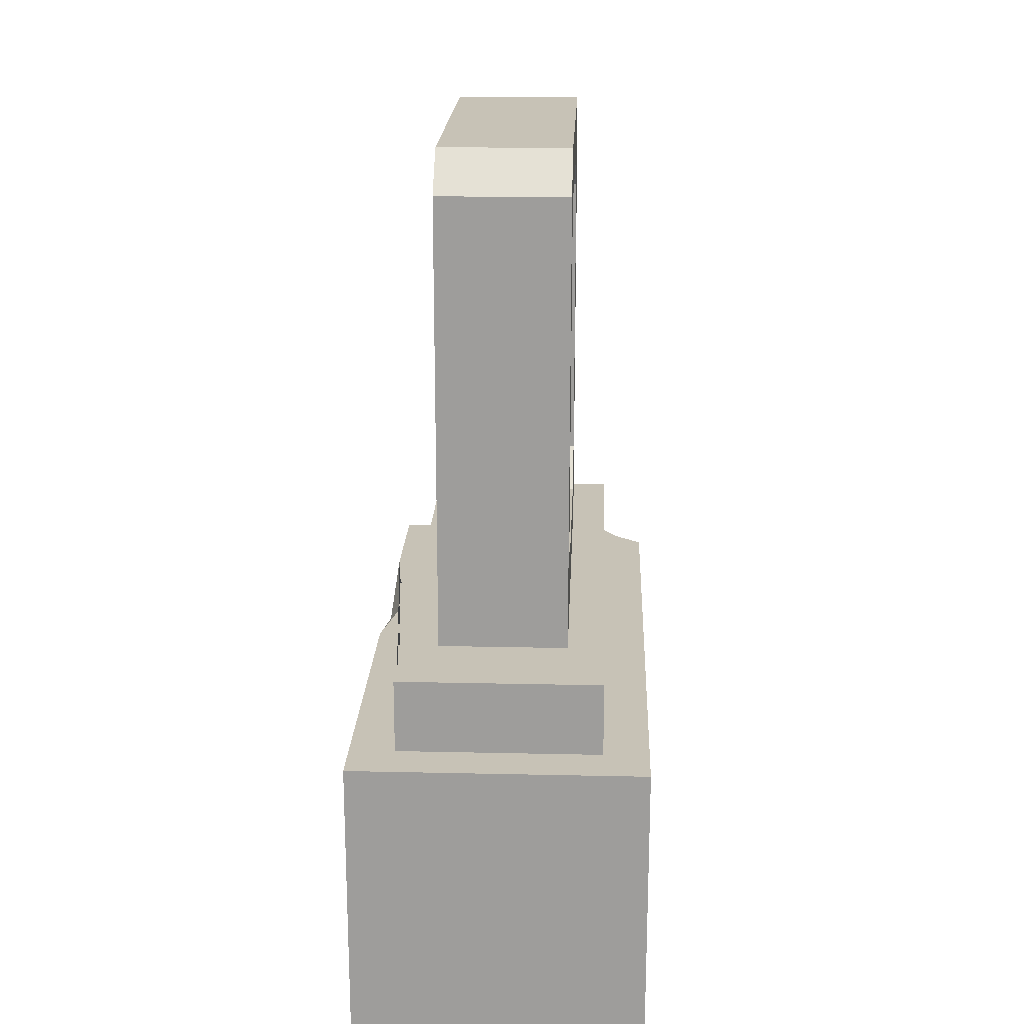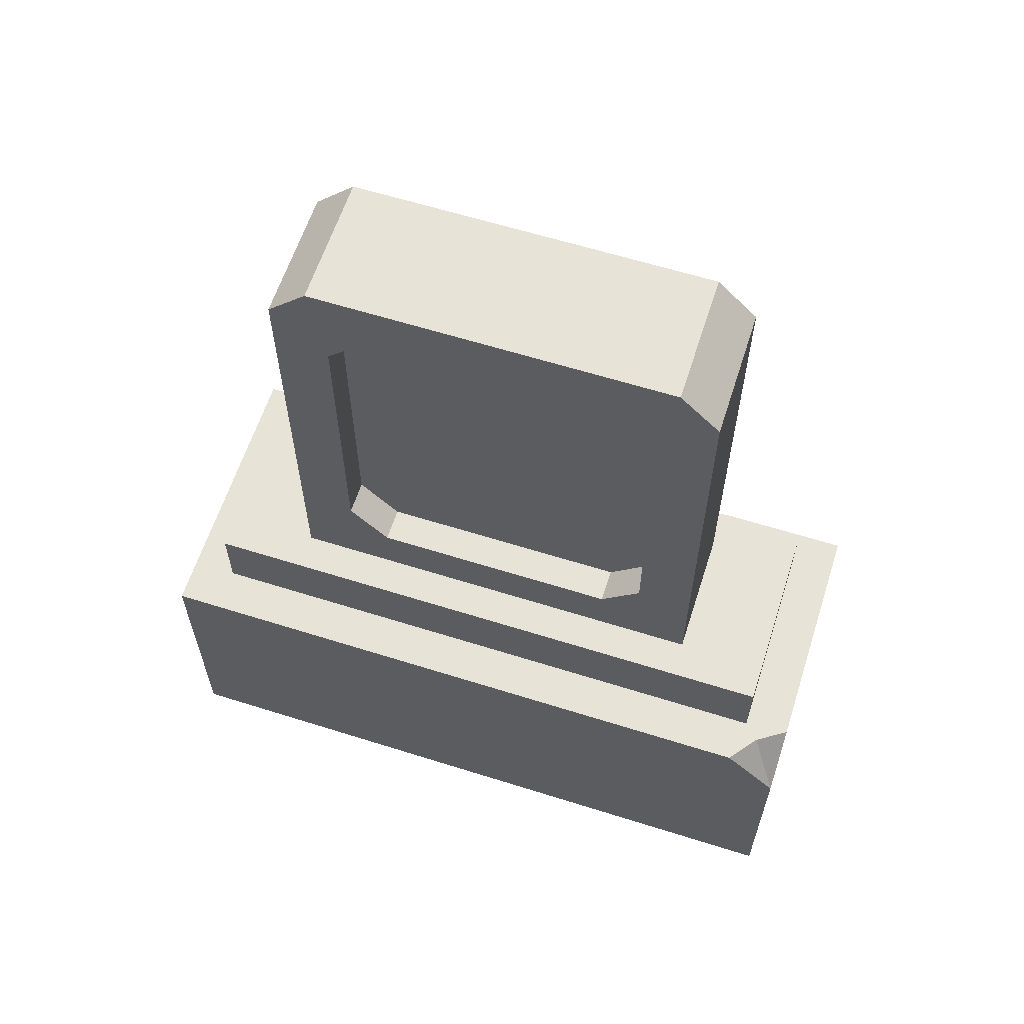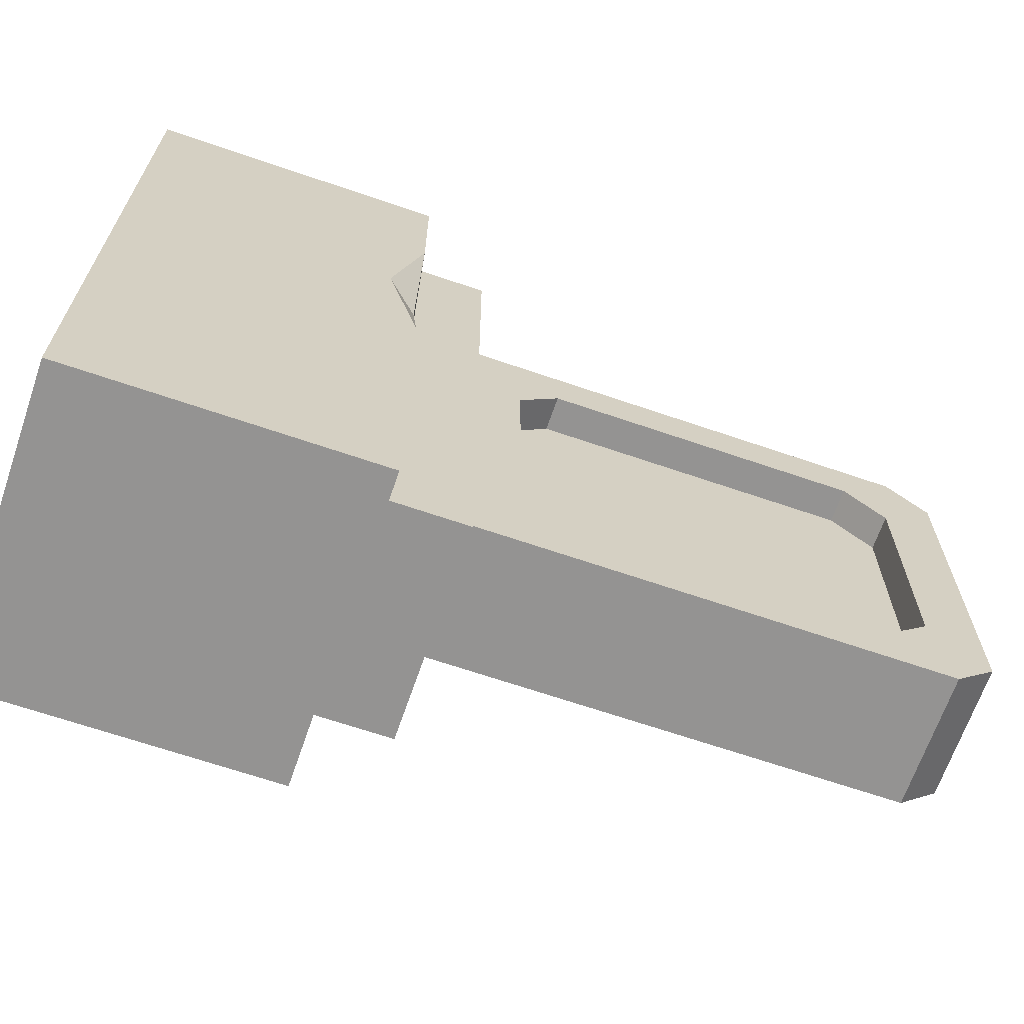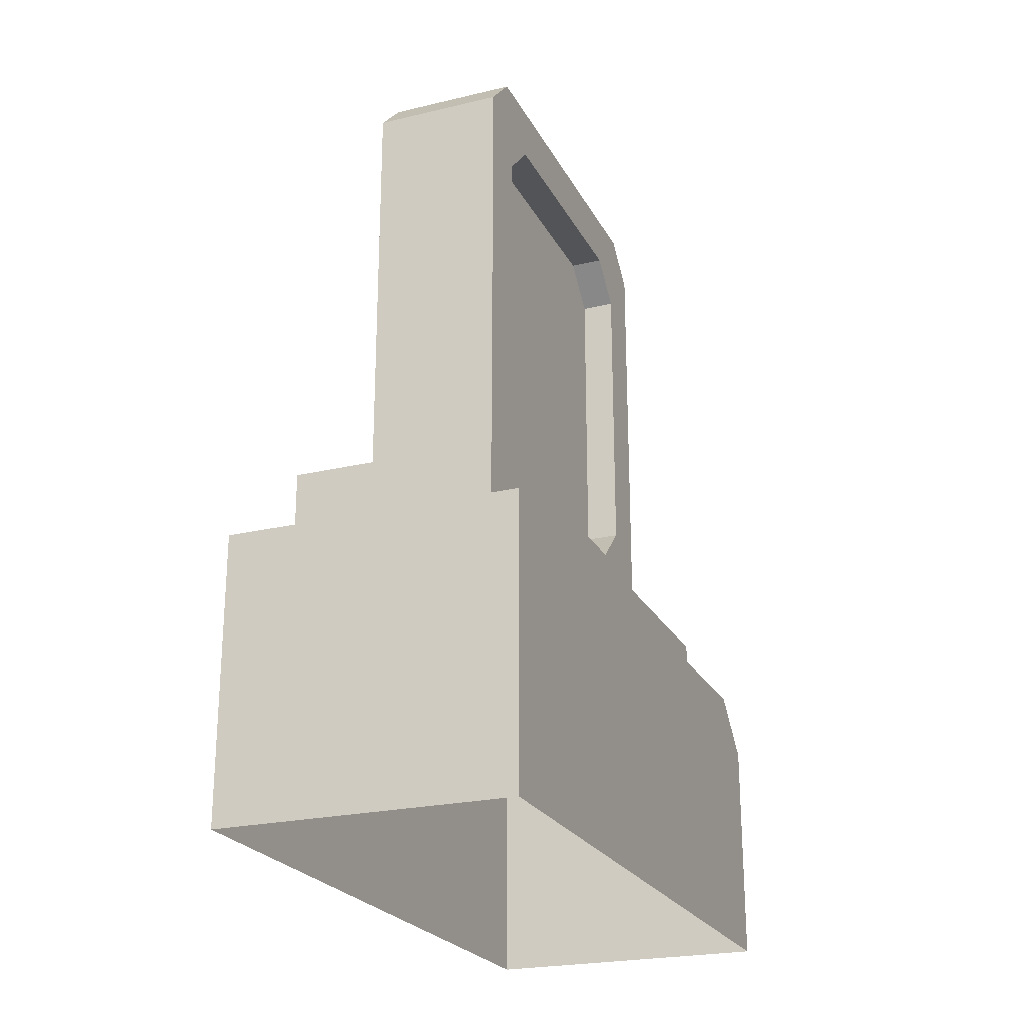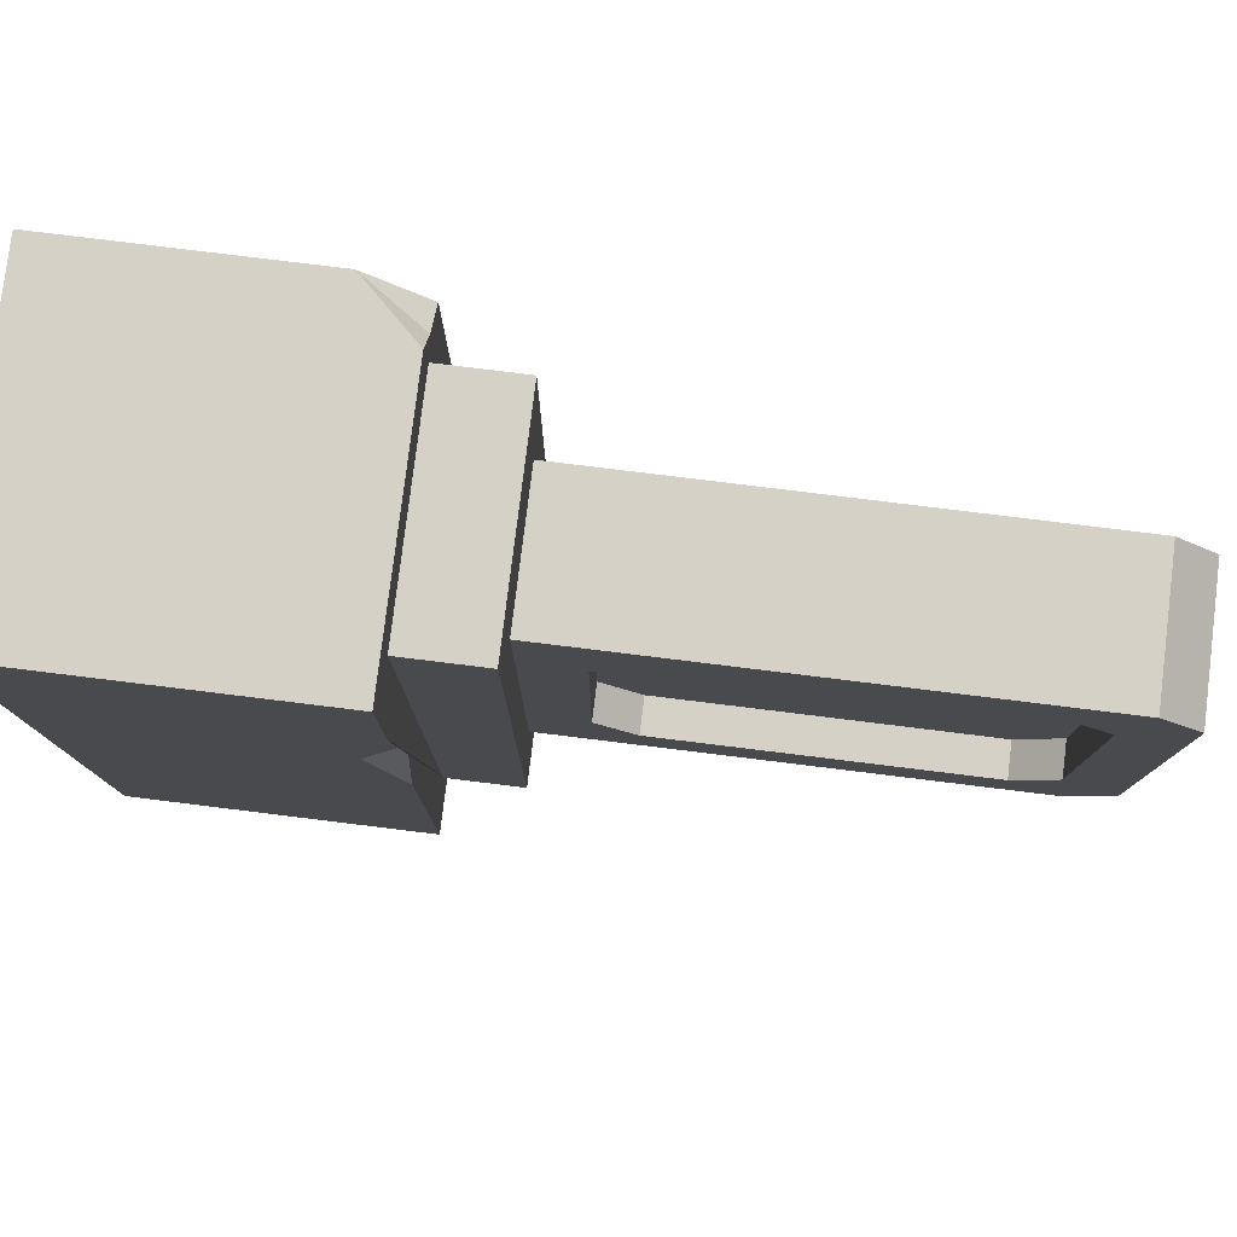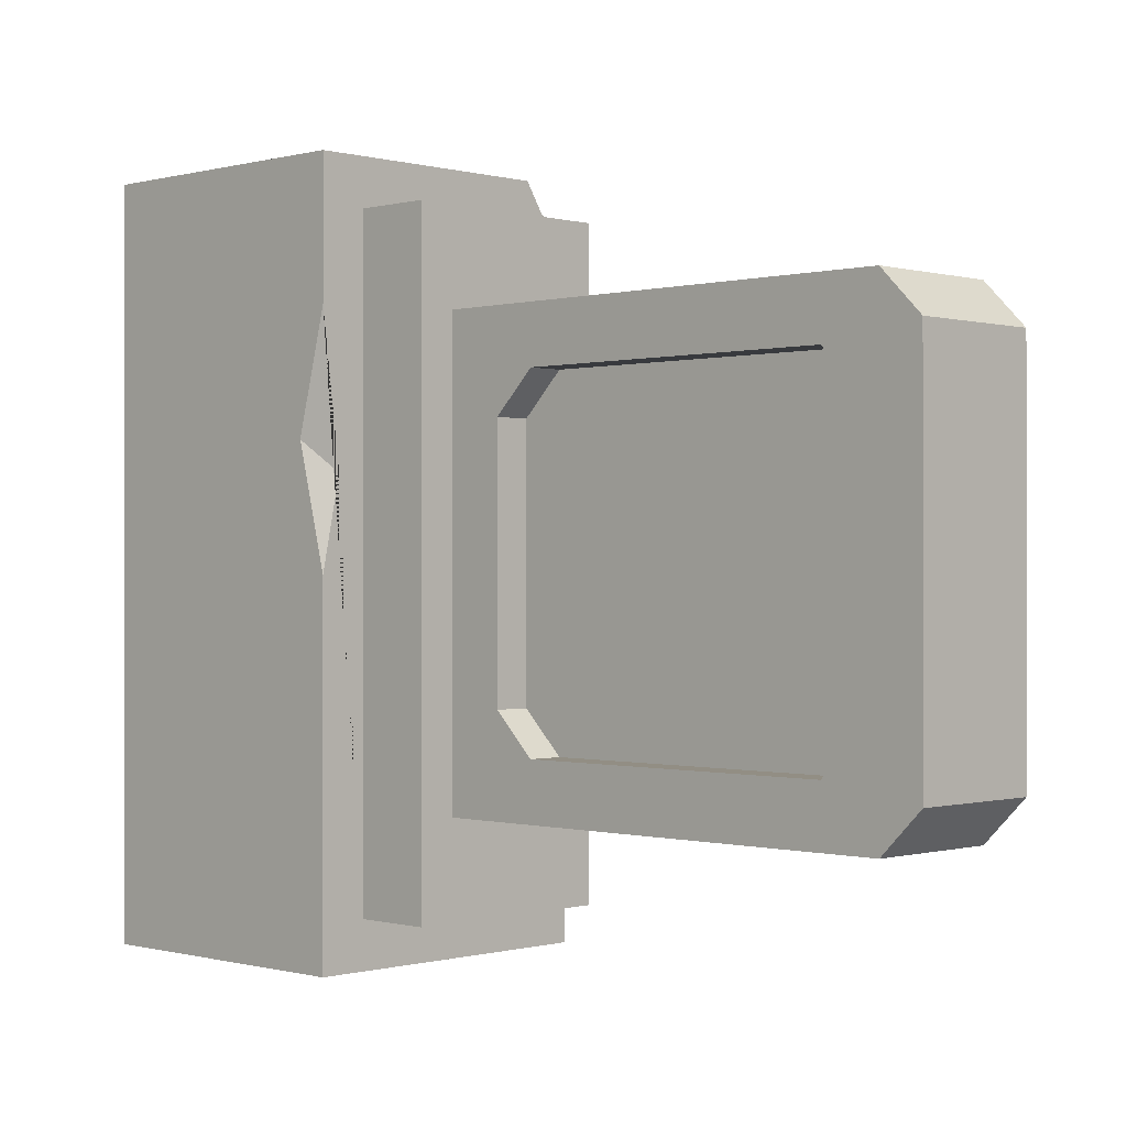
<metadata>
{"format":"obj","ext":"obj","renderer":"f3d","projection":"perspective","resolution":1024,"background":"white","views":[{"elev":19.2,"azim":-177.6,"up":"+Y"},{"elev":61.5,"azim":-72.2,"up":"+Y"},{"elev":-66.8,"azim":71.0,"up":"+Z"},{"elev":-23.5,"azim":-158.2,"up":"+Y"},{"elev":79.2,"azim":97.0,"up":"+Z"},{"elev":-0.2,"azim":134.4,"up":"+Z"}]}
</metadata>
<code>
o Cube.157_Cube.000
v -0.4263 -0.382 1.005
v -0.2976 0.4236 0.8762
v -0.4263 -0.382 -0.995
v -0.2976 0.4236 -0.8663
v 0.4096 -0.382 1.005
v 0.2808 0.4236 0.8762
v 0.4096 -0.382 -0.995
v 0.2808 0.4236 -0.8663
v -0.4263 0.4236 -0.995
v 0.4096 0.4236 -0.995
v 0.4096 0.4236 1.005
v -0.2976 0.6336 0.8762
v -0.2976 0.6336 -0.8663
v 0.2808 0.6336 -0.8663
v 0.2808 0.6336 0.8762
v -0.1934 0.6336 0.6208
v -0.1934 0.6336 -0.6109
v 0.1766 0.6336 -0.6109
v 0.1766 0.6336 0.6208
v -0.1934 0.9006 0.4659
v -0.1934 0.7886 0.3538
v -0.1934 0.7886 -0.3439
v -0.1934 0.9006 -0.456
v 0.1766 0.9006 -0.456
v 0.1766 0.7886 -0.3439
v 0.1766 0.7886 0.3538
v 0.1766 0.9006 0.4659
v -0.1934 1.883 0.3538
v -0.1934 1.771 0.4659
v -0.1934 2.038 0.5087
v -0.1934 1.771 -0.456
v -0.1934 1.883 -0.3439
v -0.1934 2.038 -0.4988
v 0.1766 1.883 -0.3439
v 0.1766 1.771 -0.456
v 0.1766 2.038 -0.4988
v 0.1766 1.771 0.4659
v 0.1766 1.883 0.3538
v 0.1766 2.038 0.5087
v -0.1934 1.926 0.6208
v -0.1934 1.926 -0.6109
v 0.1766 1.926 -0.6109
v 0.1766 1.926 0.6208
v -0.09629 0.7886 0.3538
v -0.09629 0.9006 0.4659
v -0.09629 0.9006 -0.456
v -0.09629 0.7886 -0.3439
v 0.07956 0.7886 -0.3439
v 0.07956 0.9006 -0.456
v 0.07956 0.9006 0.4659
v 0.07956 0.7886 0.3538
v -0.09629 1.771 0.4659
v -0.09629 1.883 0.3538
v -0.09629 1.883 -0.3439
v -0.09629 1.771 -0.456
v 0.07956 1.771 -0.456
v 0.07956 1.883 -0.3439
v 0.07956 1.883 0.3538
v 0.07956 1.771 0.4659
v 0.4096 0.4236 -0.024
v 0.4096 0.4236 0.6323
v 0.3582 0.4236 0.2257
v 0.4096 0.3382 0.3079
v -0.3418 0.4236 0.9205
v -0.4263 0.4236 0.8549
v -0.4263 0.2745 1.005
v -0.2866 0.4236 1.005
f 1 66 65 9 3
f 3 9 10 7
f 7 10 60 63 61 11 5
f 5 11 67 66 1
f 2 6 15 12
f 2 4 9 65 64
f 4 8 10 9
f 8 6 11 61 62 60 10
f 6 2 64 67 11
f 18 17 41 42
f 8 4 13 14
f 6 8 14 15
f 4 2 12 13
f 16 17 13 12
f 17 18 14 13
f 18 19 15 14
f 19 16 12 15
f 16 19 43 40
f 46 47 44 45 52 53 54 55
f 34 38 58 57
f 33 32 28 30
f 20 29 52 45
f 24 35 56 49
f 28 32 54 53
f 36 33 30 39
f 37 27 50 59
f 31 23 46 55
f 26 25 48 51
f 19 27 37 43
f 50 51 48 49 56 57 58 59
f 16 21 22 17
f 36 35 42
f 30 29 40
f 39 38 34 36
f 18 25 26 19
f 17 23 31 41
f 20 21 16
f 22 23 17
f 24 25 18
f 26 27 19
f 28 29 30
f 31 32 33
f 34 35 36
f 37 38 39
f 43 37 39
f 41 31 33
f 42 35 24 18
f 33 36 42 41
f 39 30 40 43
f 26 51 50 27
f 58 38 37 59
f 31 55 54 32
f 52 29 28 53
f 20 45 44 21
f 46 23 22 47
f 34 57 56 35
f 48 25 24 49
f 22 21 44 47
f 40 29 20 16
f 62 63 60
f 63 62 61
f 64 66 67
f 66 64 65

</code>
